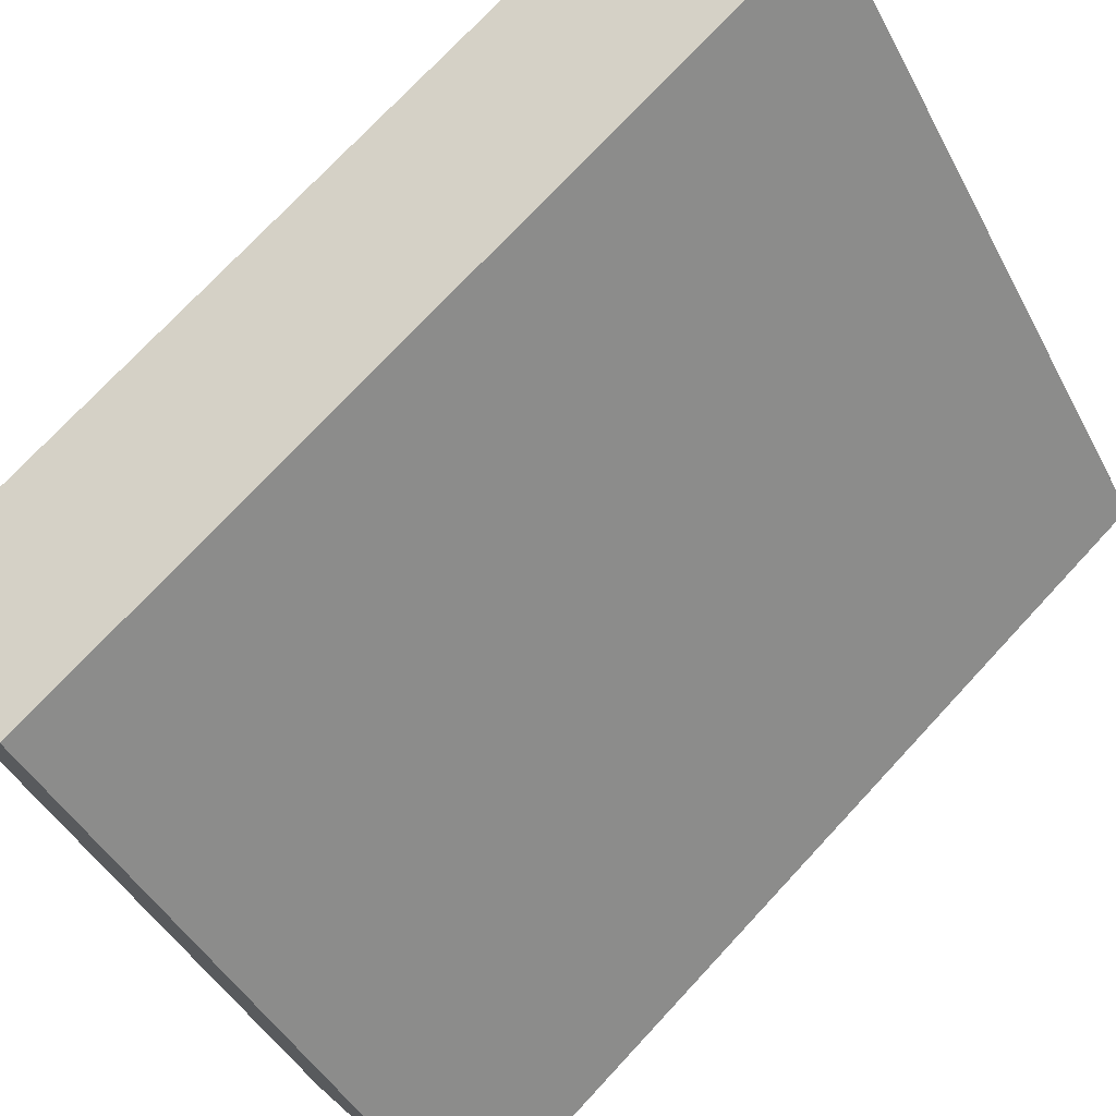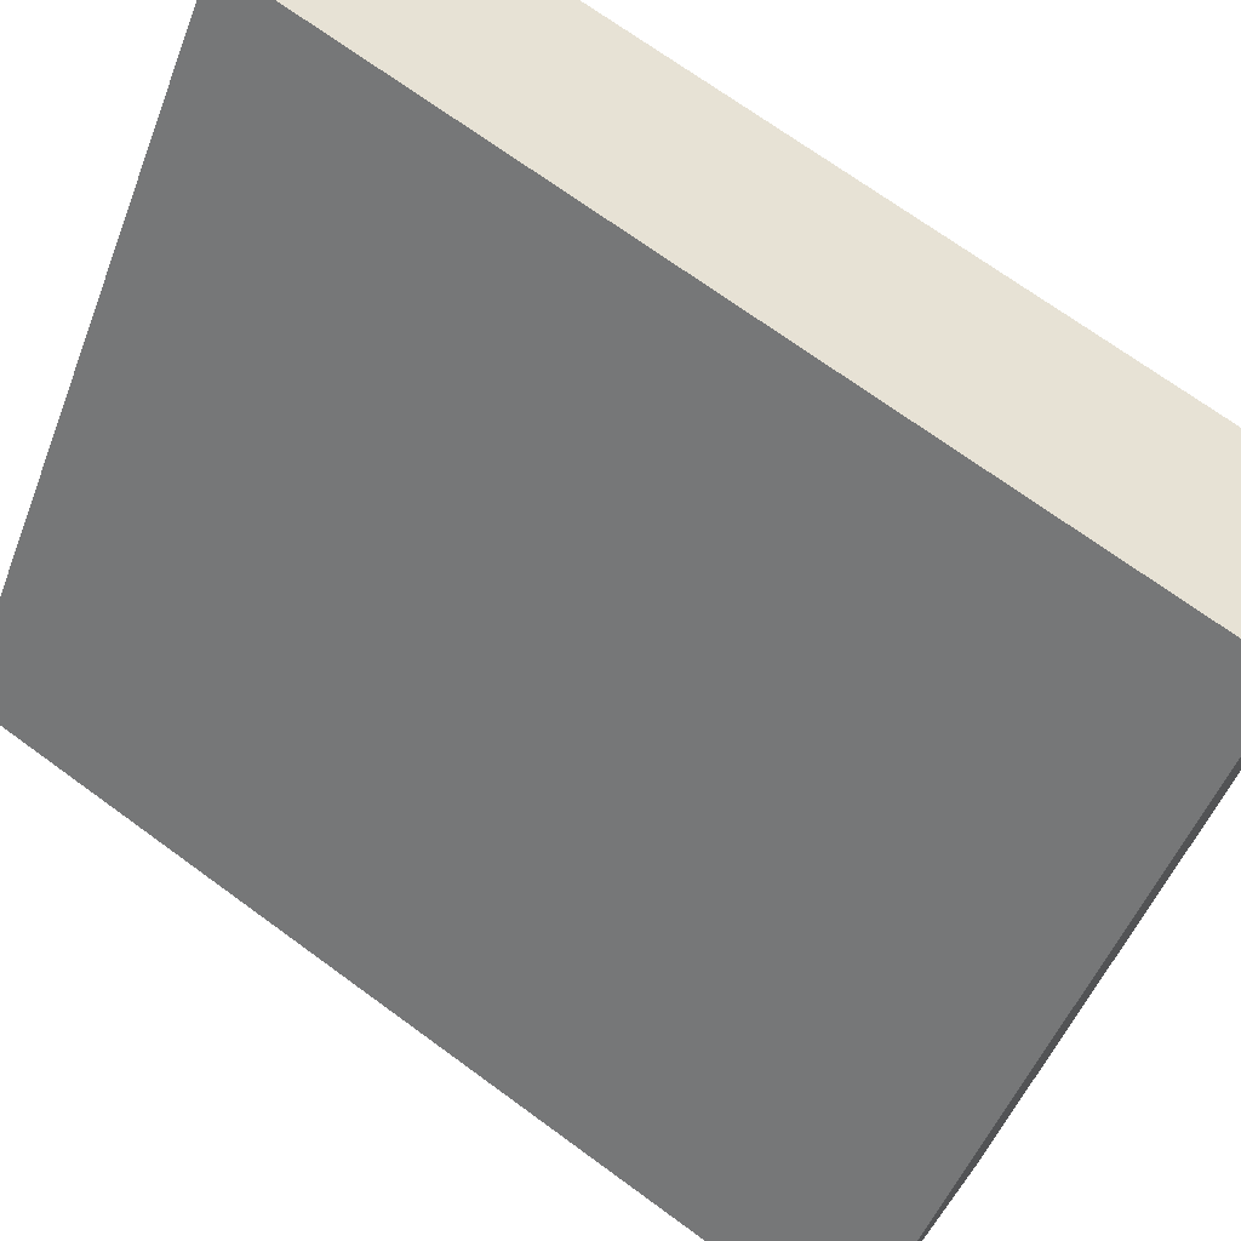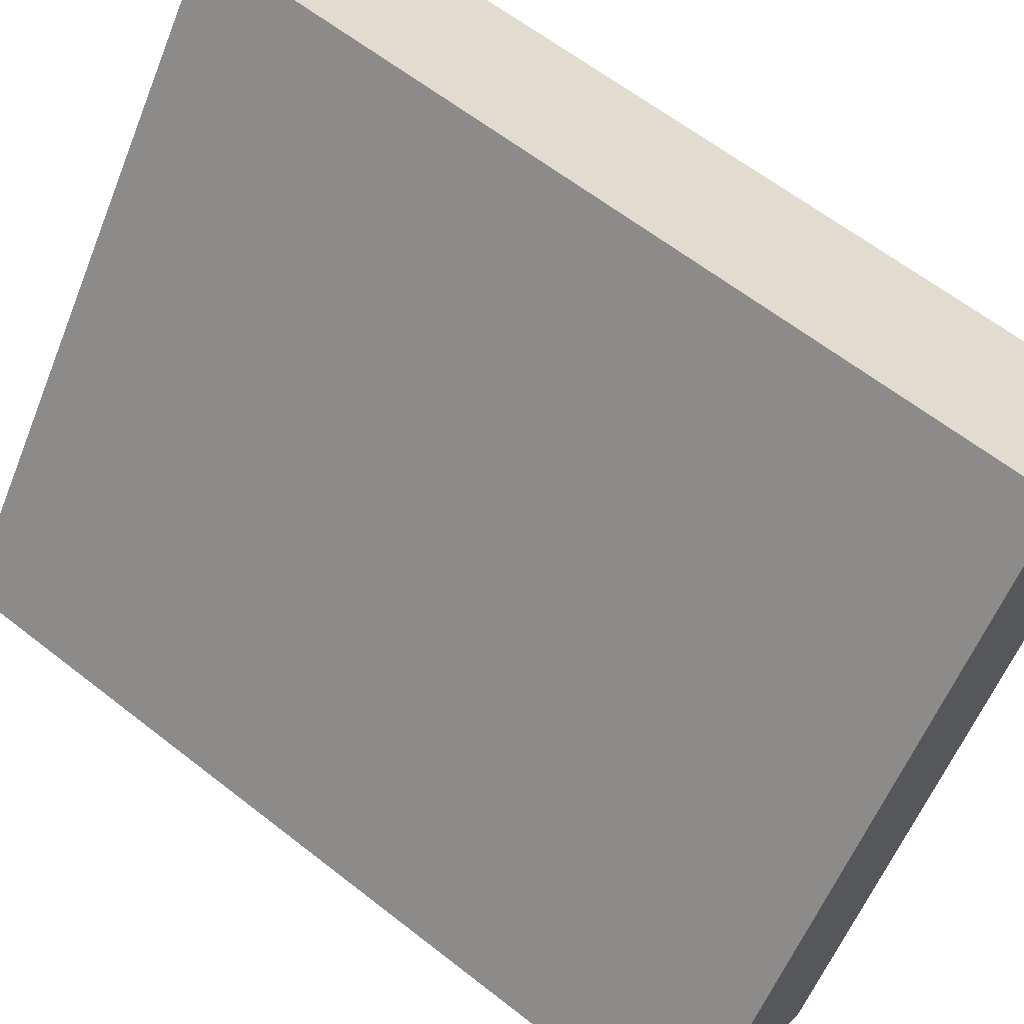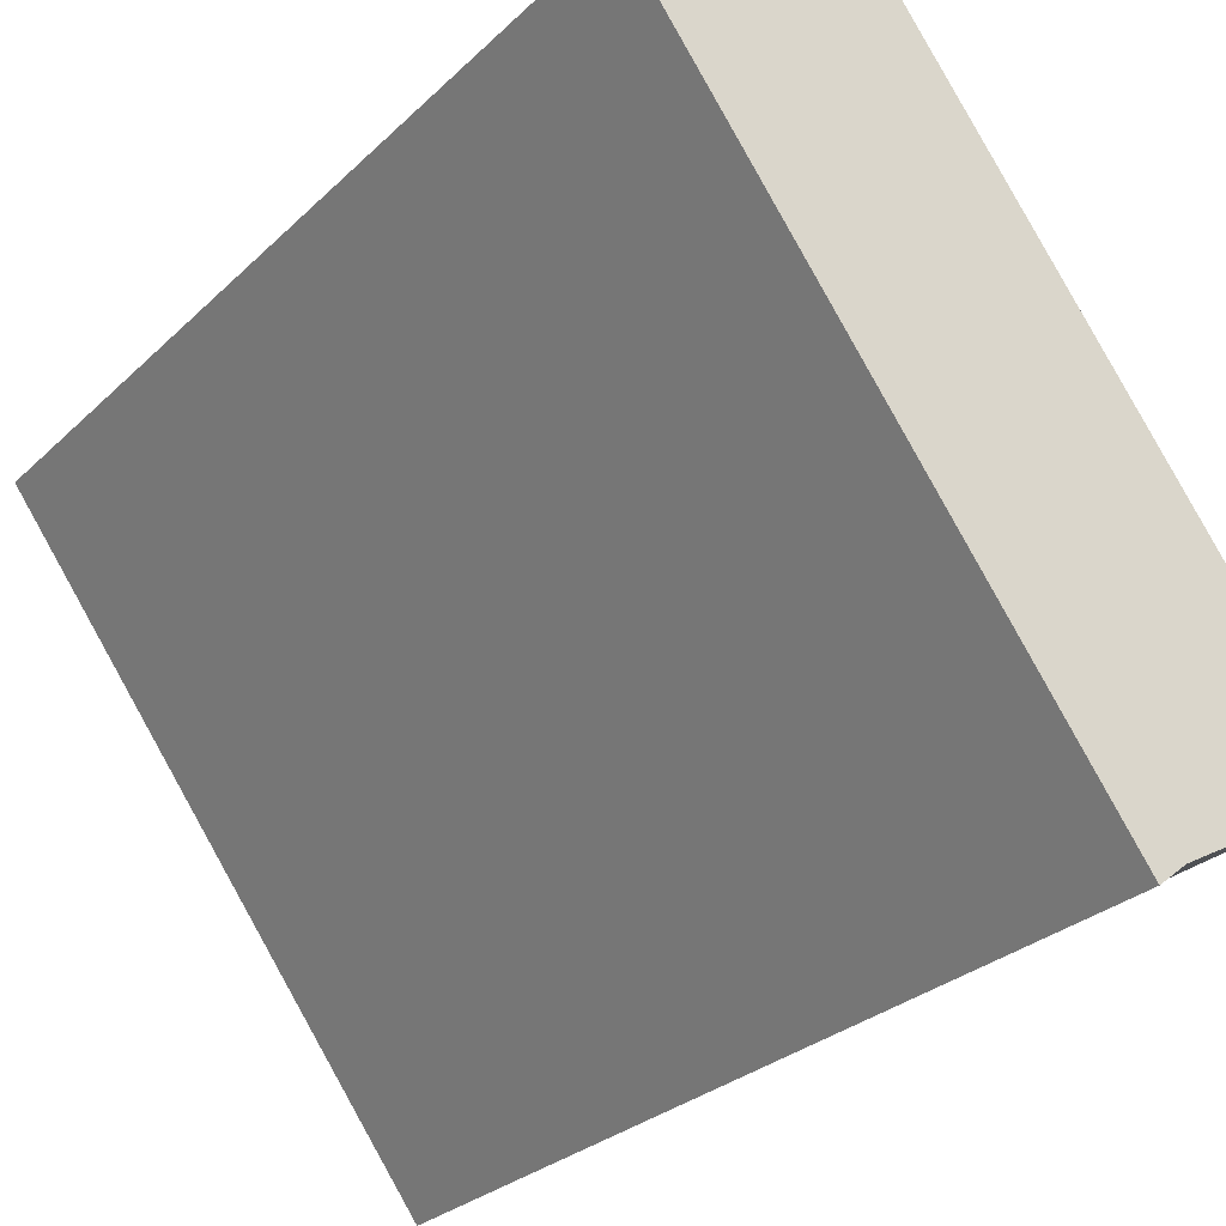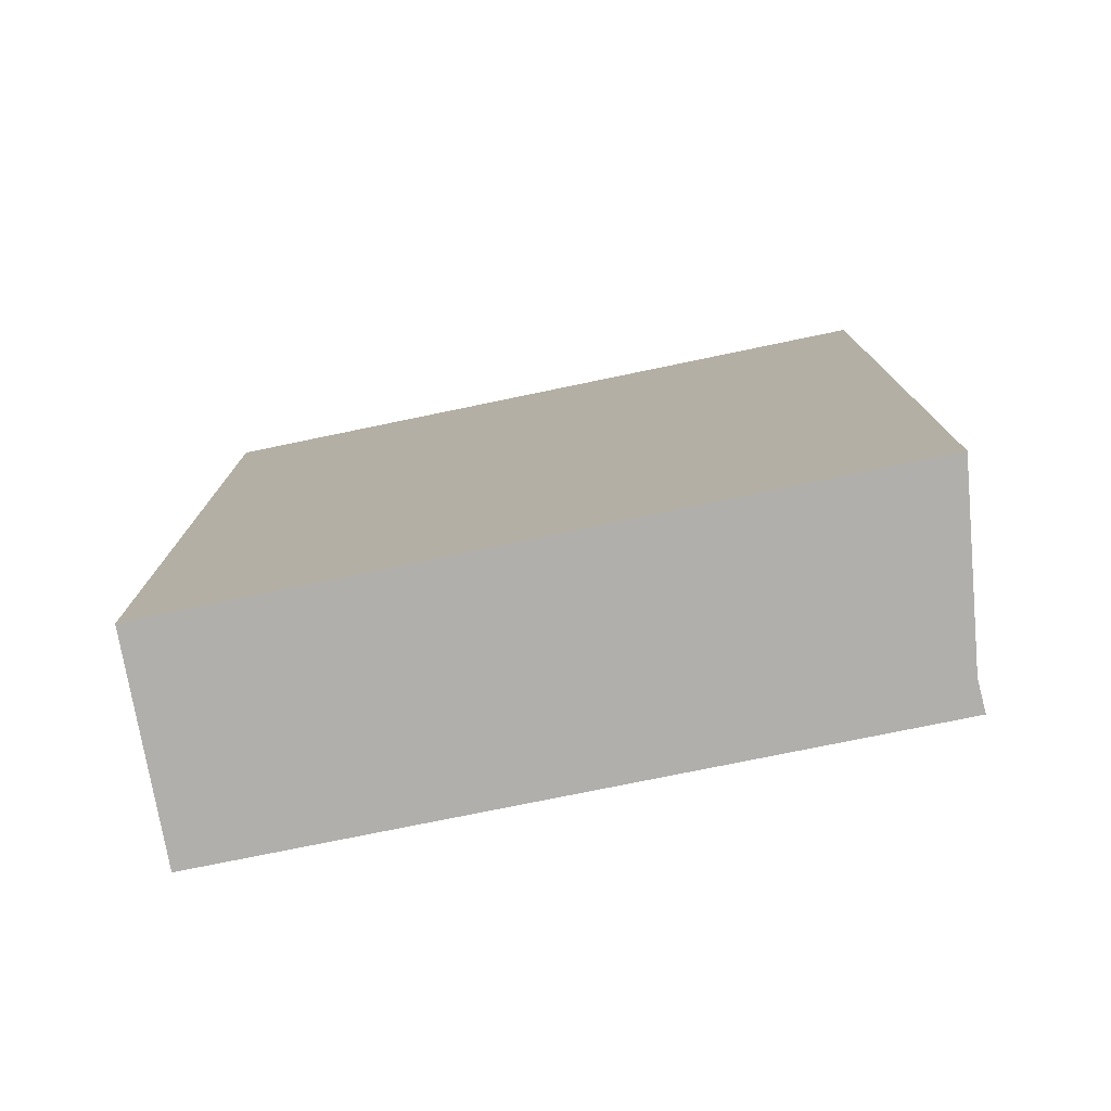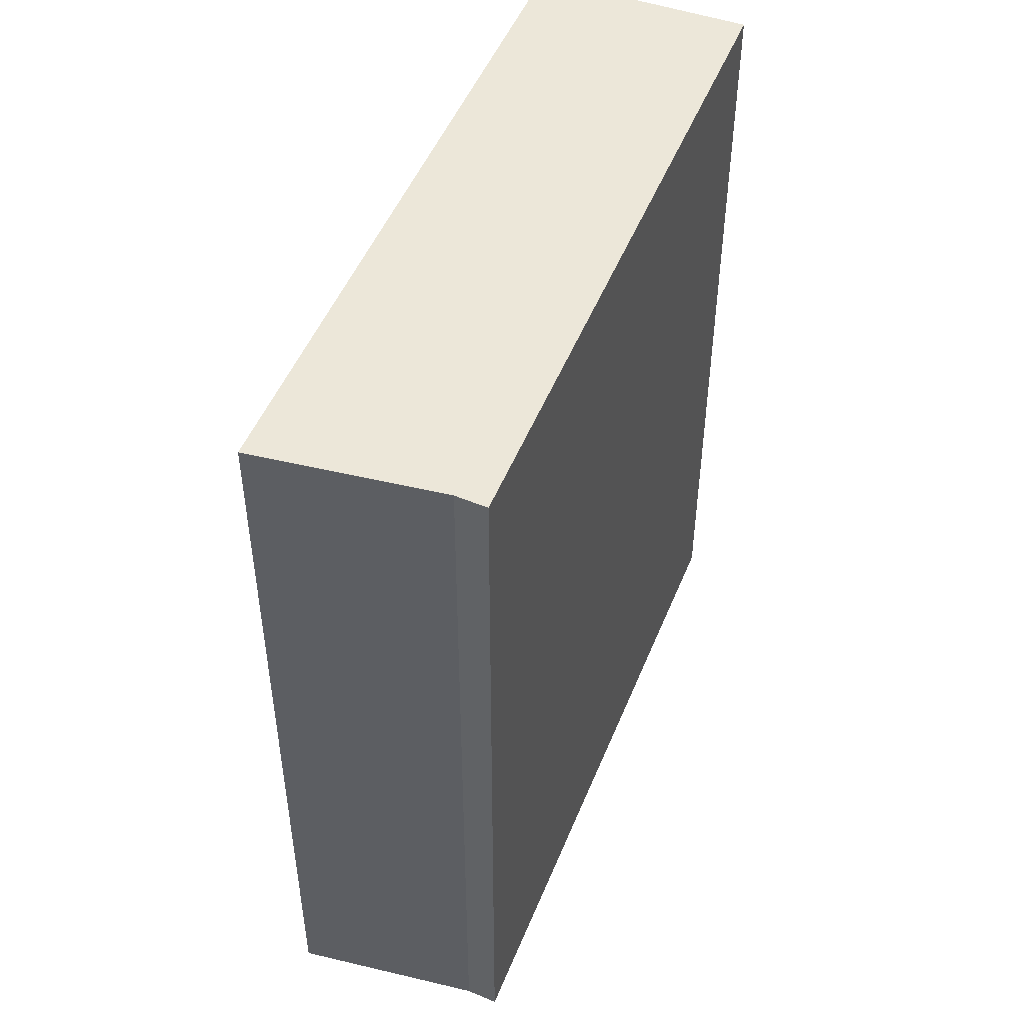
<metadata>
{"format":"obj","ext":"obj","renderer":"f3d","projection":"perspective","resolution":1024,"background":"white","views":[{"elev":73.5,"azim":42.8,"up":"+Z"},{"elev":70.6,"azim":126.2,"up":"+Z"},{"elev":61.9,"azim":128.6,"up":"+Z"},{"elev":-27.7,"azim":-35.1,"up":"+Z"},{"elev":-78.2,"azim":65.2,"up":"+Y"},{"elev":49.9,"azim":165.4,"up":"+Y"}]}
</metadata>
<code>
v  0 5.323 3.259e-16
v  2.68 5.323 -3.32
v  2.527 5.323 -3.446
v  3.705 5.323 -2.745
v  1.1 5.323 0.777
v  2.68 2.033e-16 -3.32
v  2.527 2.11e-16 -3.446
v  3.705 1.681e-16 -2.745
v  0 0 0
v  1.1 -4.758e-17 0.777
g defaultobject
f 1 2 3
f 2 1 4
f 4 1 5
f 6 3 2
f 3 6 7
f 8 2 4
f 2 8 6
f 7 1 3
f 1 7 9
f 9 5 1
f 5 9 10
f 10 4 5
f 4 10 8
f 6 9 7
f 9 6 8
f 9 8 10

</code>
